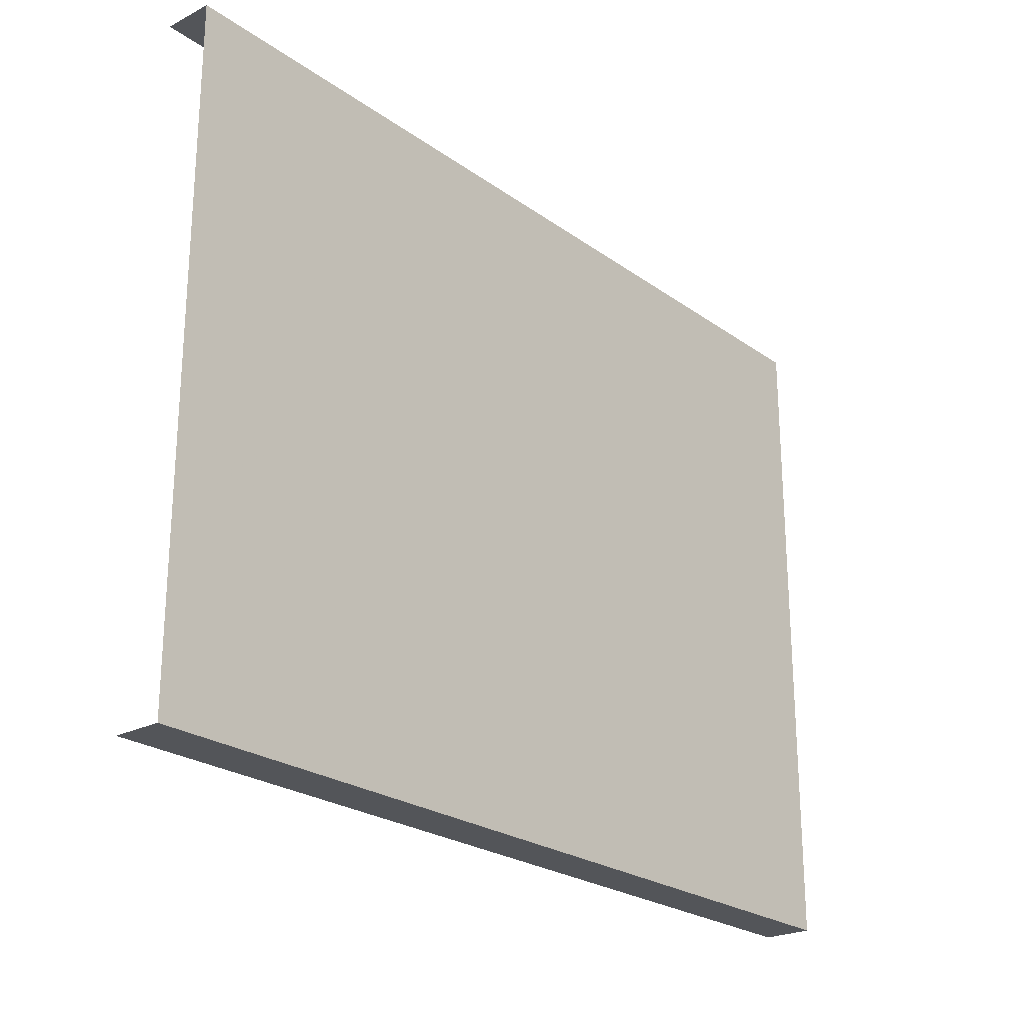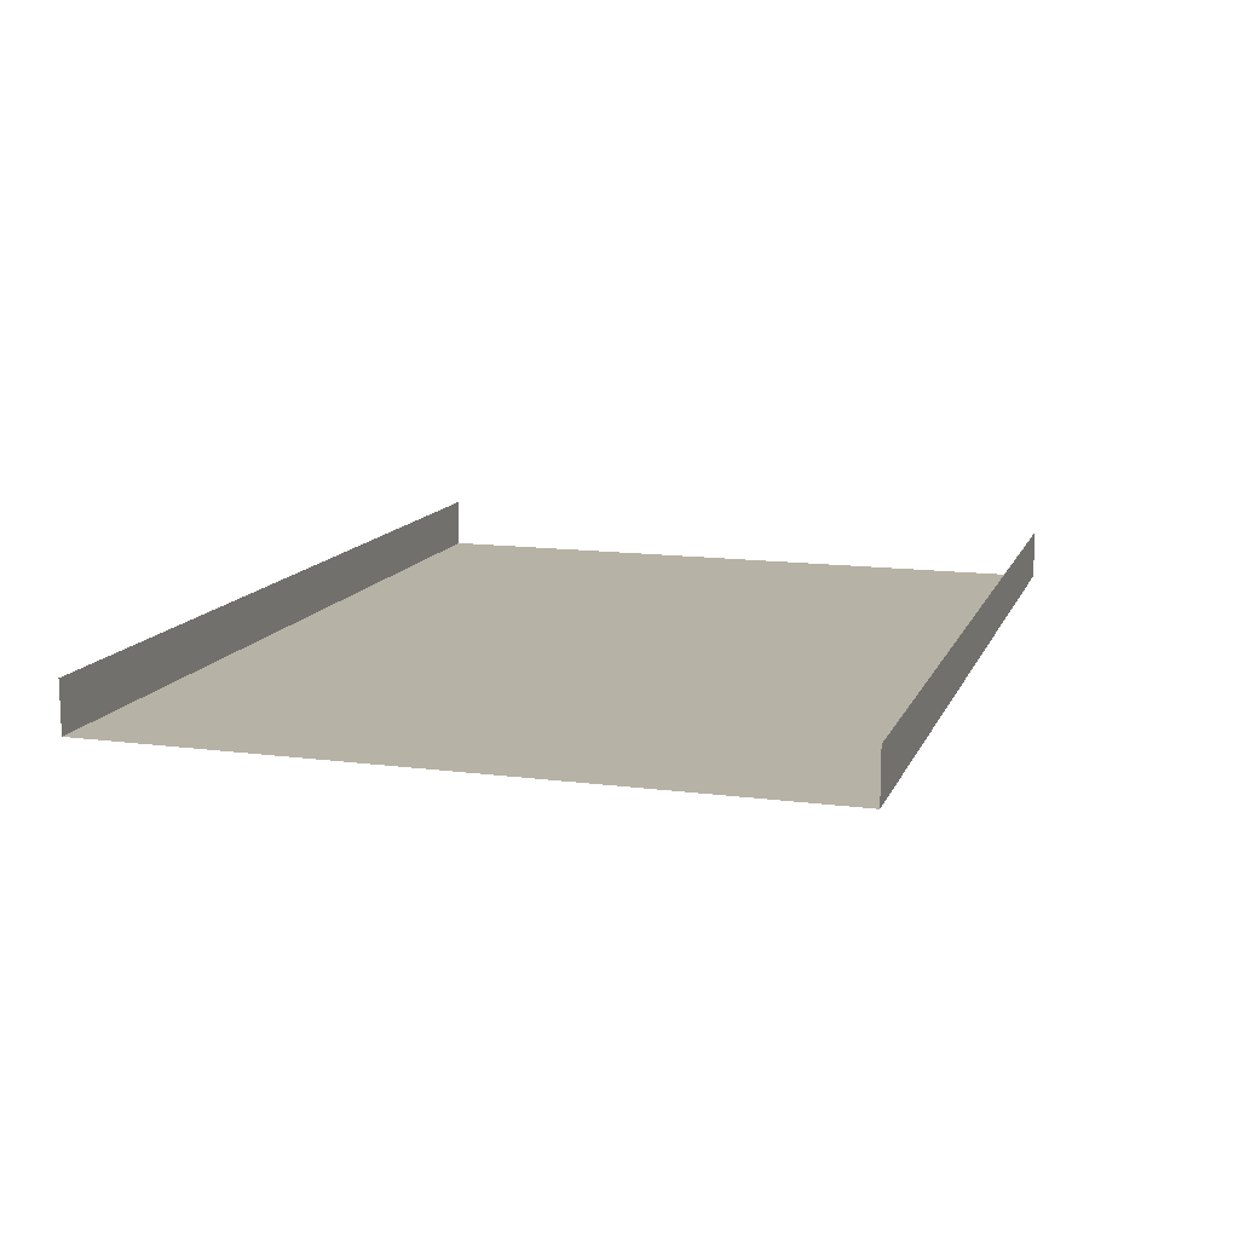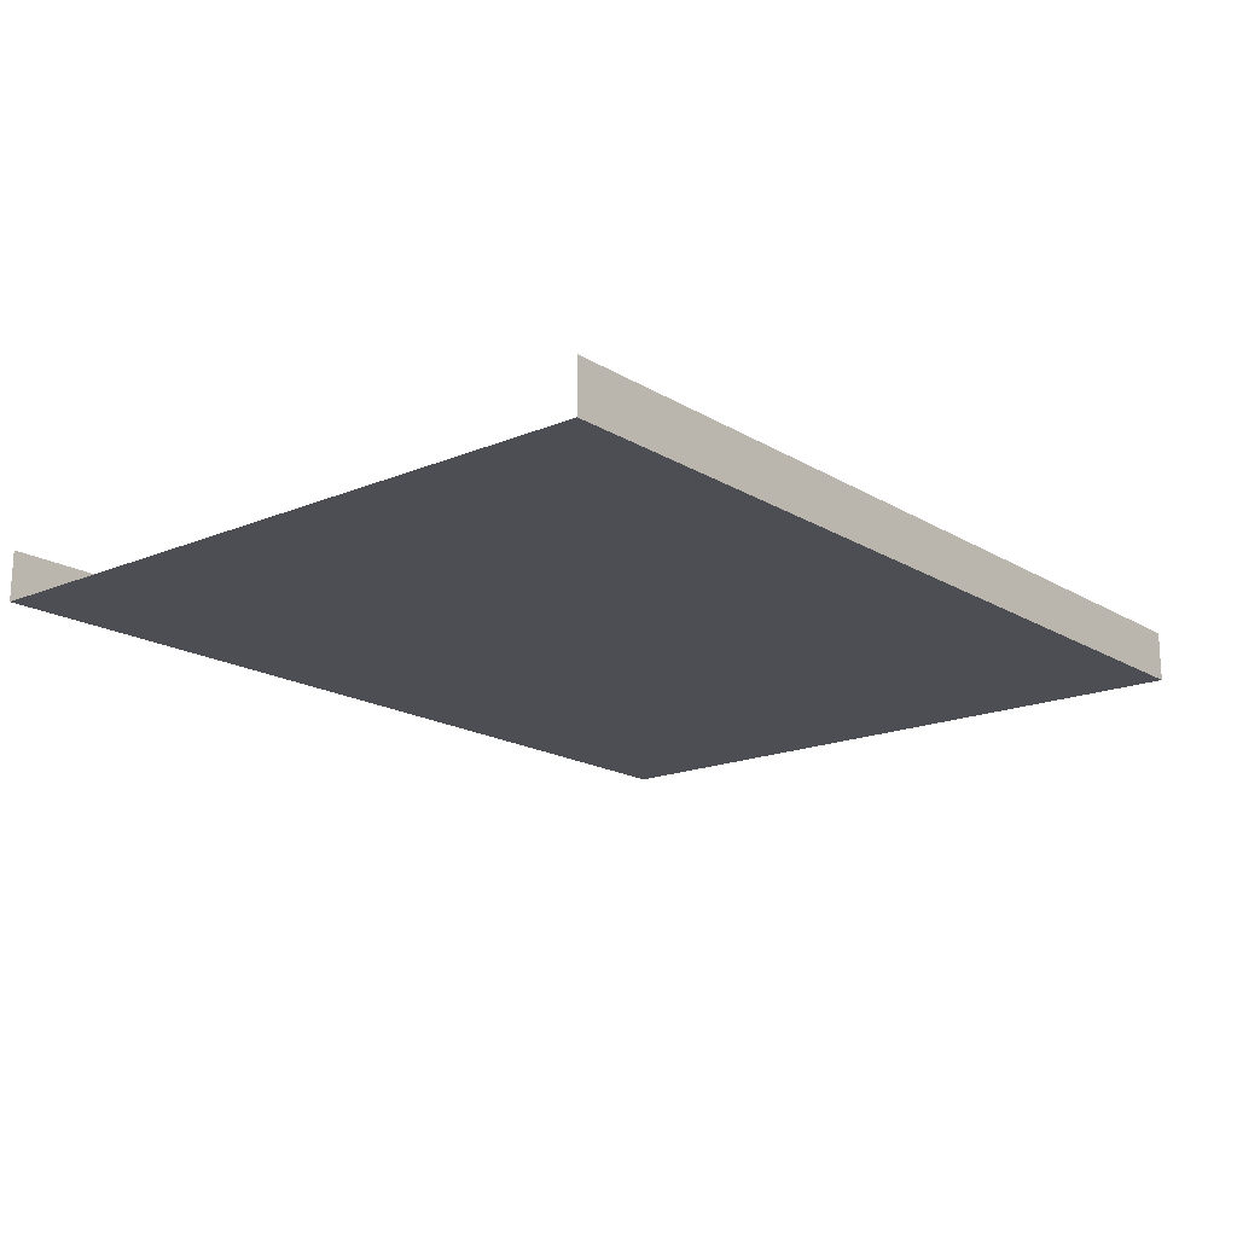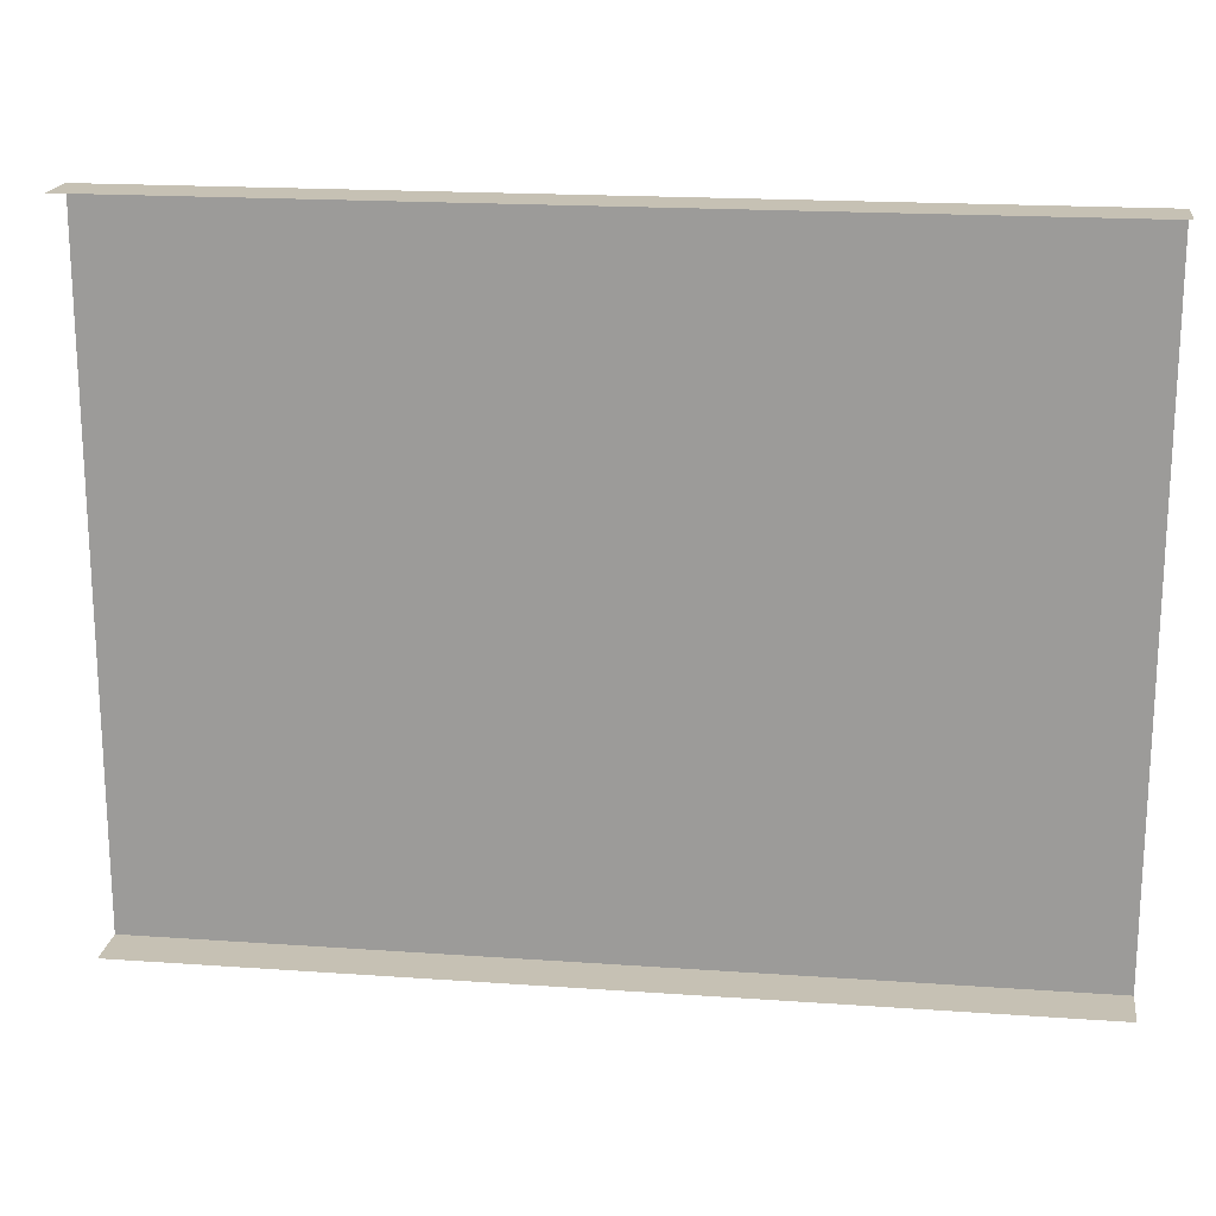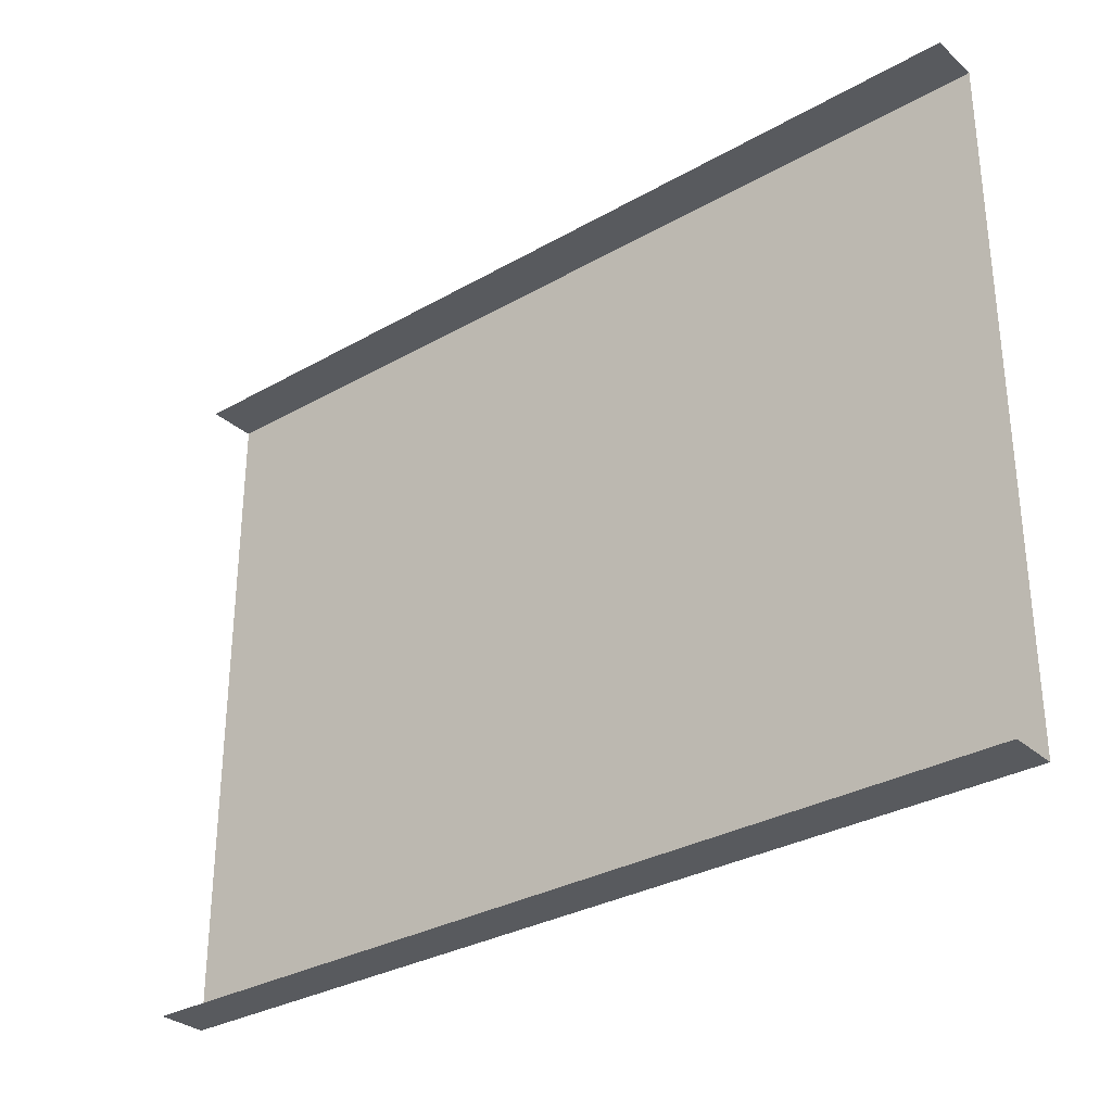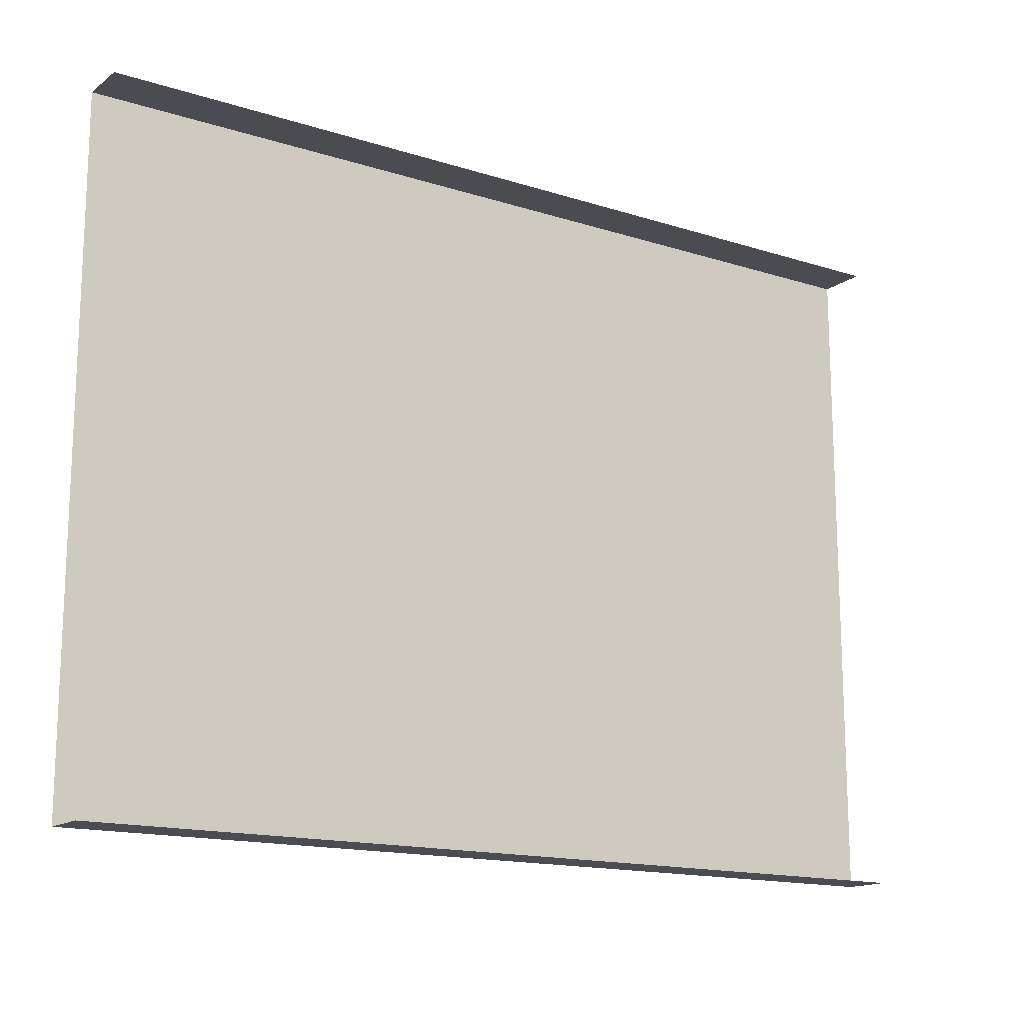
<metadata>
{"format":"obj","ext":"obj","renderer":"f3d","projection":"perspective","resolution":1024,"background":"white","views":[{"elev":-24.0,"azim":-49.5,"up":"+Z"},{"elev":12.5,"azim":107.1,"up":"+Y"},{"elev":-17.4,"azim":129.9,"up":"+Y"},{"elev":18.6,"azim":-172.3,"up":"+Z"},{"elev":-31.1,"azim":-140.8,"up":"+Z"},{"elev":-15.3,"azim":146.0,"up":"+Z"}]}
</metadata>
<code>
v 0.1641 -0.05469 0.375
v -0.5 -0.05469 0.375
v -0.5 -0.05469 -0.375
v 0.1641 -0.05469 -0.375
v 0.5 -0.05469 -0.375
v 0.5 -0.05469 0.375
v 0.5 0 0.375
v 0.1641 0 0.375
v -0.5 0 0.375
v -0.5 0 -0.375
v 0.1641 0 -0.375
v 0.5 0 -0.375
v 0.1016 -0.05469 0.375
v 0.125 -0.05469 0.3516
v -0.3125 -0.05469 0.375
v -0.2734 -0.05469 0.3125
v -0.5 -0.05469 0.3125
v -0.5 -0.05469 0.2188
v -0.04688 -0.05469 -0.375
v 0.3047 -0.05469 -0.375
v 0.07812 -0.05469 -0.3281
v -0.3203 -0.05469 -0.1719
v -0.09375 -0.05469 -0.1719
v -0.04688 -0.05469 0.05469
v 0.08594 -0.05469 0
v 0.3047 -0.05469 0.08594
v 0.3359 -0.05469 0.04688
v 0.5 -0.05469 0.09375
v 0.5 -0.05469 0.05469
v 0.3359 -0.05469 -0.2656
v 0.5 -0.05469 -0.2969
v 0.5 -0.05469 -0.2578
v 0.3906 -0.05469 -0.2266
v 0.2344 -0.05469 -0.1719
v 0.3359 -0.05469 -0.1719
v 0.3359 -0.05469 -0.07812
v 0.3906 -0.05469 -0.1172
v 0.5 -0.05469 -0.04688
v 0.5 -0.05469 -0.08594
v 0.1797 -0.05469 -0.3281
v 0.4062 -0.05469 -0.3516
v 0.4375 -0.05469 -0.3125
v 0.2578 -0.05469 -0.2891
v -0.02344 -0.05469 -0.1719
v 0.1172 -0.05469 -0.1719
v 0.1641 -0.05469 -0.02344
v 0.2422 -0.05469 -0.0625
v 0.4141 -0.05469 0.007812
v 0.4453 -0.05469 -0.03125
v 0.5 -0.05469 0.01562
v 0.5 -0.05469 -0.02344
v 0.5 -0.05469 -0.1172
v 0.4219 -0.05469 -0.1719
v 0.5 -0.05469 -0.2266
v 0.2812 -0.05469 0.1172
v 0.2578 -0.05469 0.1562
v -0.125 -0.05469 0.1172
v -0.07812 -0.05469 0.07812
v -0.3906 -0.05469 -0.03906
v -0.3516 -0.05469 -0.1094
v -0.5 -0.05469 -0.07812
v -0.5 -0.05469 -0.1562
v -0.2891 -0.05469 -0.375
v -0.1562 -0.05469 -0.375
v -0.3516 -0.05469 -0.2422
v -0.3906 -0.05469 -0.3125
v -0.5 -0.05469 -0.1953
v -0.5 -0.05469 -0.2734
v 0.2344 -0.05469 0.1953
v 0.2031 -0.05469 0.2344
v -0.2031 -0.05469 0.1875
v -0.1484 -0.05469 0.1484
v -0.4453 -0.05469 0.05469
v -0.4141 -0.05469 -0.007812
v -0.5 -0.05469 0.04688
v -0.5 -0.05469 -0.03125
v -0.375 -0.05469 -0.375
v -0.4141 -0.05469 -0.3516
v -0.5 -0.05469 -0.3281
v 0.1797 -0.05469 0.2656
v 0.1562 -0.05469 0.3047
v -0.25 -0.05469 0.2734
v -0.2188 -0.05469 0.2188
v -0.5 -0.05469 0.1562
v -0.4609 -0.05469 0.08594
v -0.5 -0.05469 0.07812
v -0.4297 -0.05469 0.375
v -0.5 -0.05469 0.3438
v 0.5 -0.05469 -0.3594
v 0.5 -0.05469 -0.3203
v 0.5 -0.05469 0.125
v 0.5 -0.05469 0.1641
v 0.5 -0.05469 0.2109
v 0.5 -0.05469 0.25
v 0.5 -0.05469 0.2891
v 0.5 -0.05469 0.3203
f 1 2 3
f 1 3 4
f 1 6 7
f 1 7 8
f 4 11 5
f 5 11 12
f 1 4 5
f 1 5 6
f 1 8 2
f 2 8 9
f 4 3 10
f 4 10 11
f 6 13 14
f 14 13 15
f 14 15 16
f 16 15 17
f 16 17 18
f 19 20 21
f 19 21 22
f 22 21 23
f 22 23 24
f 24 23 25
f 24 25 26
f 26 25 27
f 26 27 28
f 28 27 29
f 30 31 32
f 30 32 33
f 30 33 34
f 34 33 35
f 34 35 36
f 36 35 37
f 36 37 38
f 38 37 39
f 40 41 42
f 40 42 43
f 40 43 44
f 44 43 45
f 44 45 46
f 46 45 47
f 46 47 48
f 48 47 49
f 48 49 50
f 50 49 51
f 52 53 54
f 55 56 57
f 55 57 58
f 58 57 59
f 58 59 60
f 60 59 61
f 60 61 62
f 63 64 65
f 63 65 66
f 66 65 67
f 66 67 68
f 69 70 71
f 69 71 72
f 72 71 73
f 72 73 74
f 74 73 75
f 74 75 76
f 3 77 78
f 3 78 79
f 80 81 82
f 80 82 83
f 83 82 84
f 83 84 85
f 85 84 86
f 87 2 88
f 41 89 90
f 41 90 42
f 91 92 56
f 91 56 55
f 93 94 70
f 93 70 69
f 95 96 81
f 95 81 80

</code>
